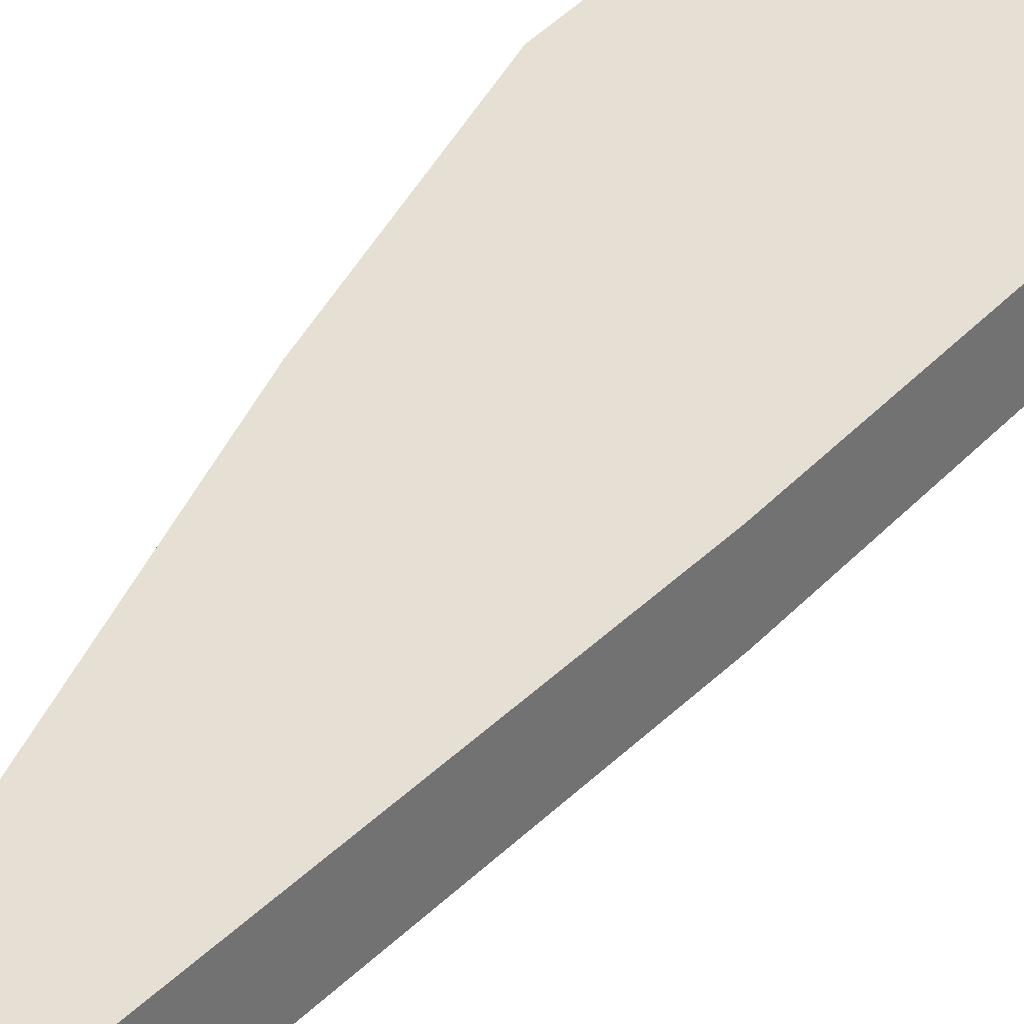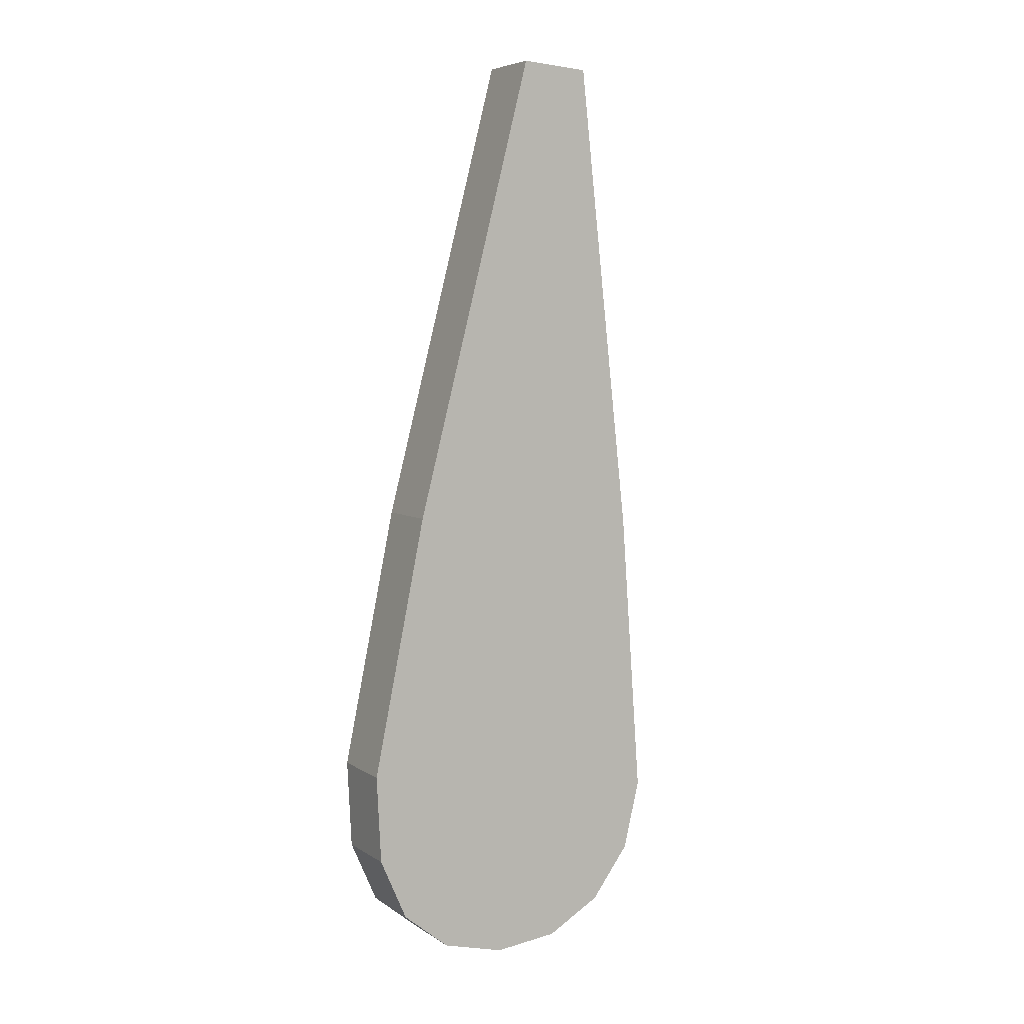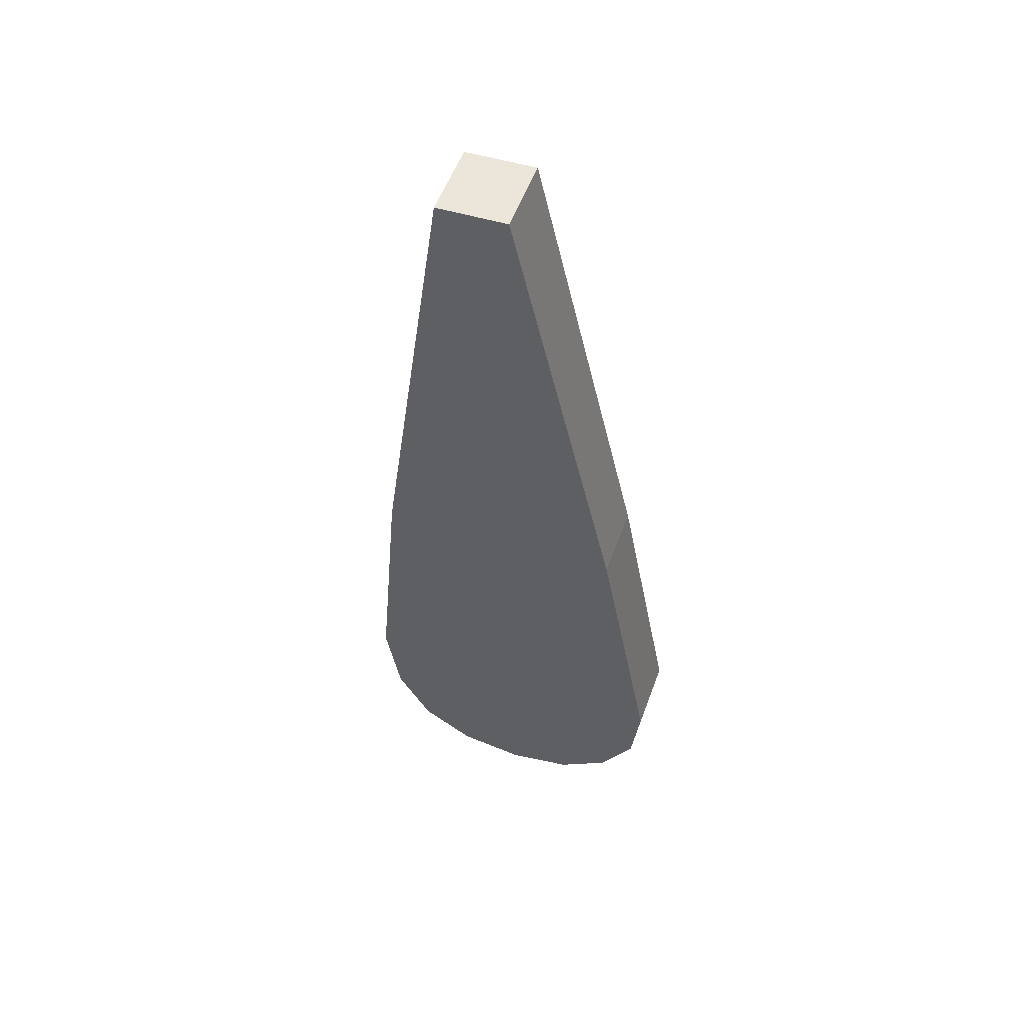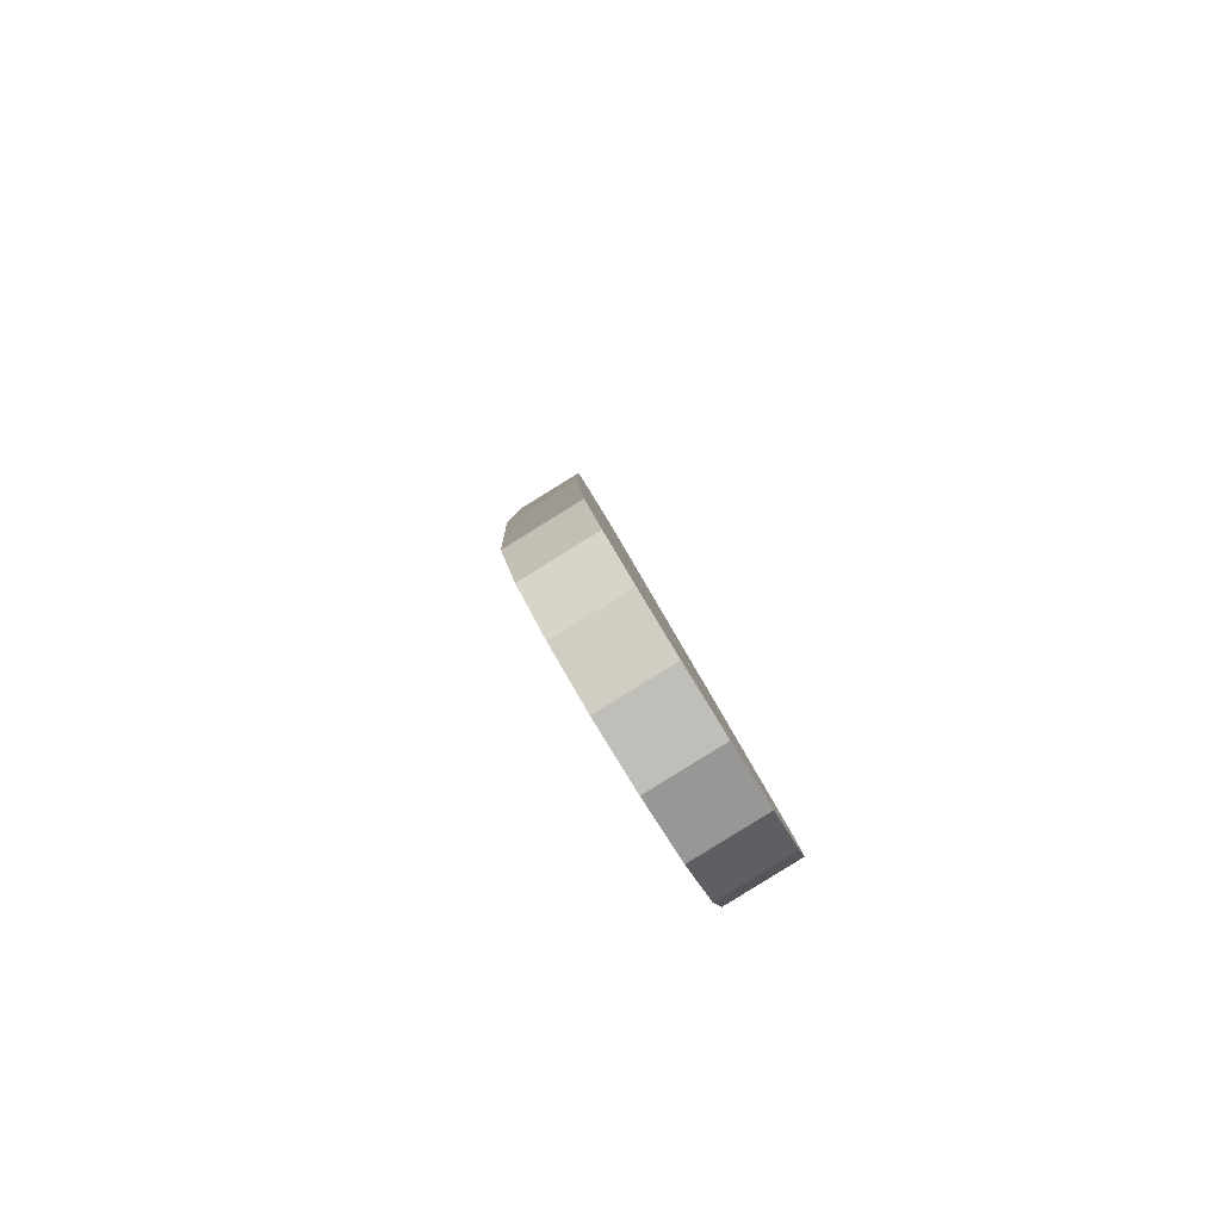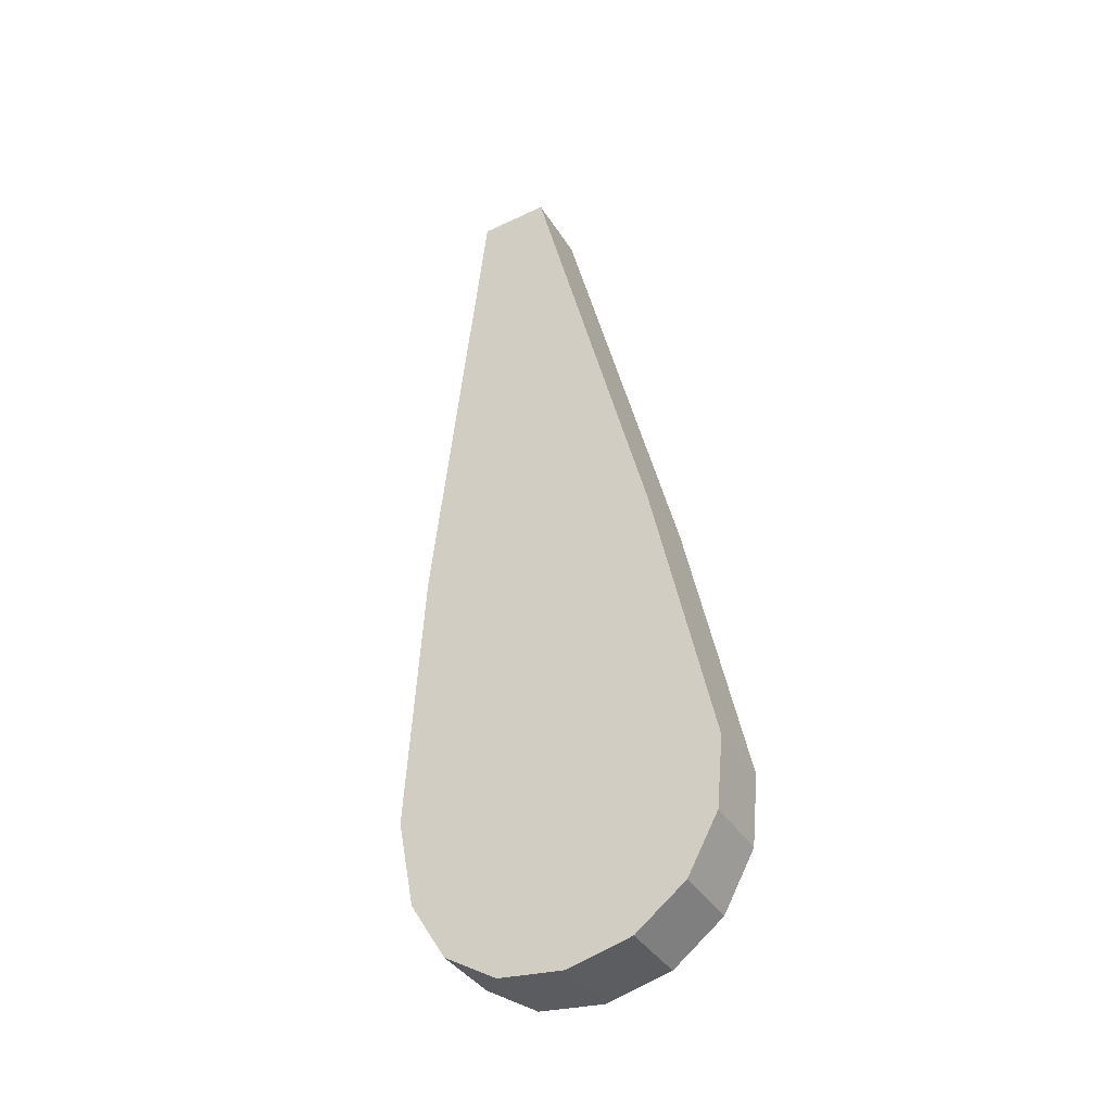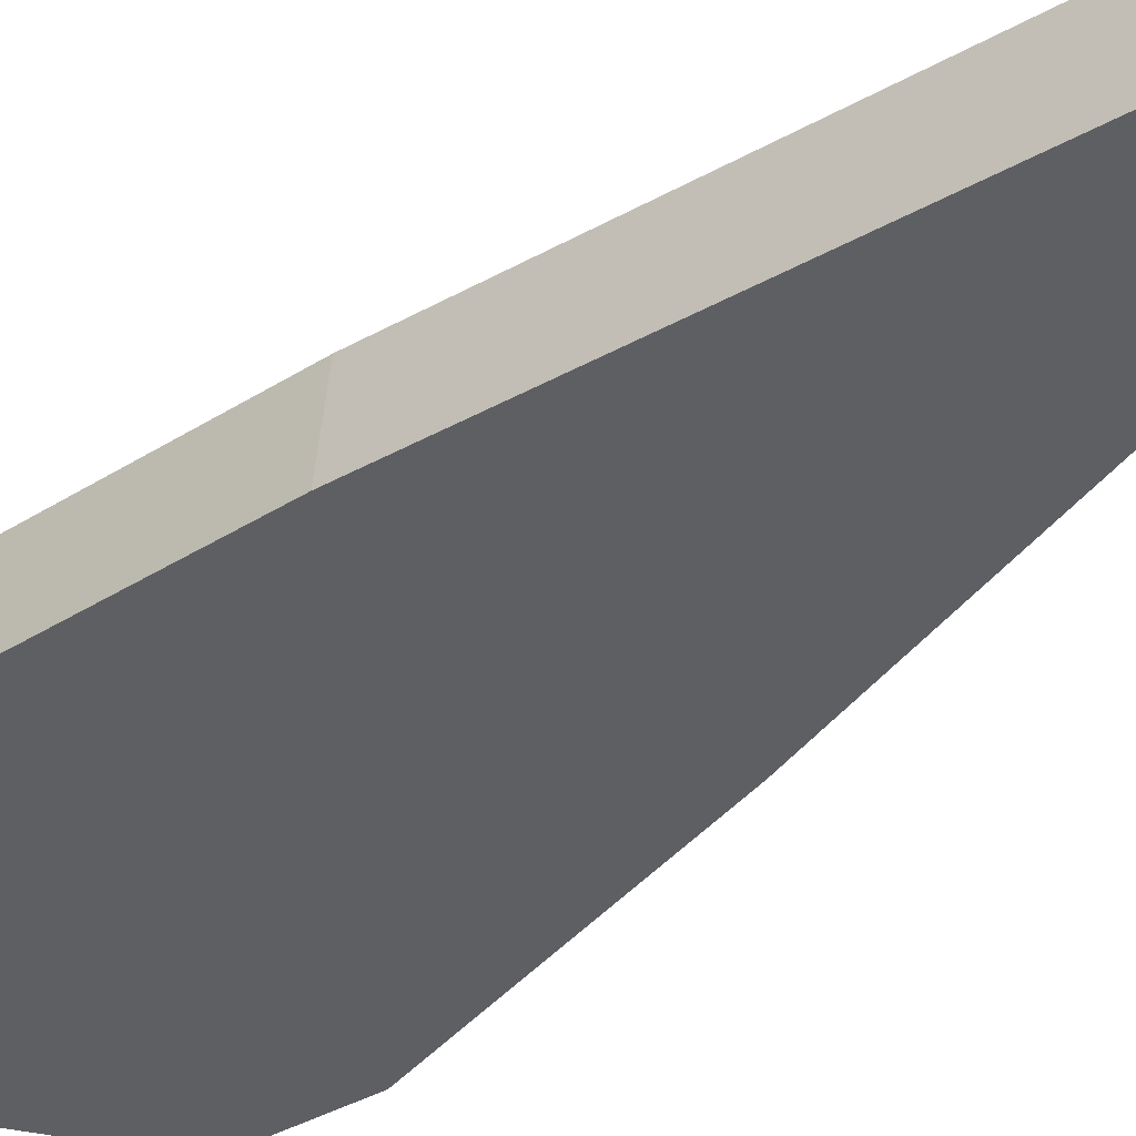
<metadata>
{"format":"obj","ext":"obj","renderer":"f3d","projection":"perspective","resolution":1024,"background":"white","views":[{"elev":34.4,"azim":32.3,"up":"+Y"},{"elev":-2.4,"azim":-29.5,"up":"+Z"},{"elev":46.4,"azim":20.1,"up":"+Z"},{"elev":-73.1,"azim":120.9,"up":"+Z"},{"elev":-45.9,"azim":28.5,"up":"+Z"},{"elev":-46.0,"azim":-42.3,"up":"+Y"}]}
</metadata>
<code>
o #ID1717
v 0.1952 0.009451 0.05714
v 0.1953 0.009216 0.05901
v 0.1951 0.009392 0.05761
v 0.1954 0.009491 0.05682
v 0.1958 0.008902 0.06152
v 0.1956 0.009514 0.05663
v 0.196 0.009522 0.05657
v 0.1962 0.008902 0.06152
v 0.1963 0.009514 0.05664
v 0.1966 0.009215 0.05902
v 0.1966 0.009491 0.05682
v 0.1968 0.009454 0.05711
v 0.1968 0.009407 0.05749
v 0.1953 0.009604 0.05906
v 0.1958 0.008902 0.06152
v 0.1958 0.00929 0.06157
v 0.1953 0.009216 0.05901
v 0.1951 0.00978 0.05765
v 0.1953 0.009216 0.05901
v 0.1953 0.009604 0.05906
v 0.1951 0.009392 0.05761
v 0.1952 0.009839 0.05719
v 0.1951 0.009392 0.05761
v 0.1951 0.00978 0.05765
v 0.1952 0.009451 0.05714
v 0.1954 0.009879 0.05687
v 0.1952 0.009451 0.05714
v 0.1952 0.009839 0.05719
v 0.1954 0.009491 0.05682
v 0.1954 0.009879 0.05687
v 0.1956 0.009514 0.05663
v 0.1954 0.009491 0.05682
v 0.1956 0.009902 0.05668
v 0.1956 0.009902 0.05668
v 0.196 0.009522 0.05657
v 0.1956 0.009514 0.05663
v 0.196 0.00991 0.05662
v 0.196 0.00991 0.05662
v 0.1963 0.009514 0.05664
v 0.196 0.009522 0.05657
v 0.1963 0.009902 0.05668
v 0.1963 0.009902 0.05668
v 0.1966 0.009491 0.05682
v 0.1963 0.009514 0.05664
v 0.1966 0.009879 0.05687
v 0.1966 0.009491 0.05682
v 0.1968 0.009842 0.05716
v 0.1968 0.009454 0.05711
v 0.1966 0.009879 0.05687
v 0.1968 0.009454 0.05711
v 0.1968 0.009795 0.05754
v 0.1968 0.009407 0.05749
v 0.1968 0.009842 0.05716
v 0.1968 0.009407 0.05749
v 0.1966 0.009603 0.05907
v 0.1966 0.009215 0.05902
v 0.1968 0.009795 0.05754
v 0.1966 0.009215 0.05902
v 0.1962 0.00929 0.06157
v 0.1962 0.008902 0.06152
v 0.1966 0.009603 0.05907
v 0.1962 0.00929 0.06157
v 0.1958 0.008902 0.06152
v 0.1962 0.008902 0.06152
v 0.1958 0.00929 0.06157
v 0.1953 0.009604 0.05906
v 0.1952 0.009839 0.05719
v 0.1951 0.00978 0.05765
v 0.1954 0.009879 0.05687
v 0.1958 0.00929 0.06157
v 0.1956 0.009902 0.05668
v 0.196 0.00991 0.05662
v 0.1962 0.00929 0.06157
v 0.1963 0.009902 0.05668
v 0.1966 0.009603 0.05907
v 0.1966 0.009879 0.05687
v 0.1968 0.009842 0.05716
v 0.1968 0.009795 0.05754
f 1 2 3
f 3 2 1
f 2 1 4
f 4 1 2
f 2 4 5
f 5 4 2
f 5 4 6
f 6 4 5
f 5 6 7
f 7 6 5
f 5 7 8
f 8 7 5
f 8 7 9
f 9 7 8
f 8 9 10
f 10 9 8
f 10 9 11
f 11 9 10
f 10 11 12
f 12 11 10
f 10 12 13
f 13 12 10
f 14 15 16
f 16 15 14
f 15 14 17
f 17 14 15
f 18 19 20
f 20 19 18
f 19 18 21
f 21 18 19
f 22 23 24
f 24 23 22
f 23 22 25
f 25 22 23
f 26 27 28
f 28 27 26
f 27 26 29
f 29 26 27
f 30 31 32
f 32 31 30
f 31 30 33
f 33 30 31
f 34 35 36
f 36 35 34
f 35 34 37
f 37 34 35
f 38 39 40
f 40 39 38
f 39 38 41
f 41 38 39
f 42 43 44
f 44 43 42
f 43 42 45
f 45 42 43
f 46 47 48
f 48 47 46
f 47 46 49
f 49 46 47
f 50 51 52
f 52 51 50
f 51 50 53
f 53 50 51
f 54 55 56
f 56 55 54
f 55 54 57
f 57 54 55
f 58 59 60
f 60 59 58
f 59 58 61
f 61 58 59
f 62 63 64
f 64 63 62
f 63 62 65
f 65 62 63
f 66 67 68
f 68 67 66
f 67 66 69
f 69 66 67
f 69 66 70
f 70 66 69
f 69 70 71
f 71 70 69
f 71 70 72
f 72 70 71
f 72 70 73
f 73 70 72
f 72 73 74
f 74 73 72
f 74 73 75
f 75 73 74
f 74 75 76
f 76 75 74
f 76 75 77
f 77 75 76
f 77 75 78
f 78 75 77

</code>
